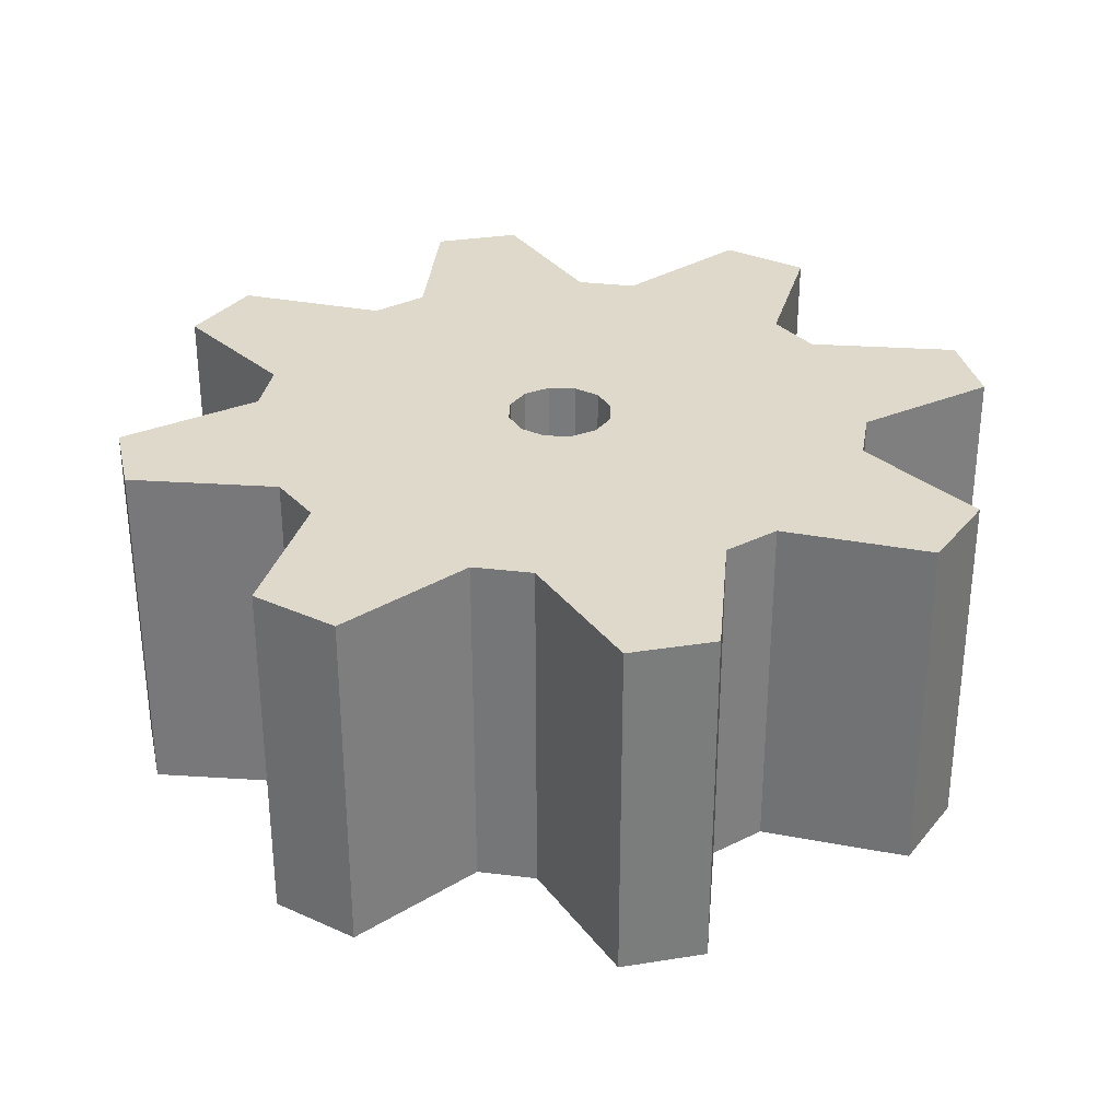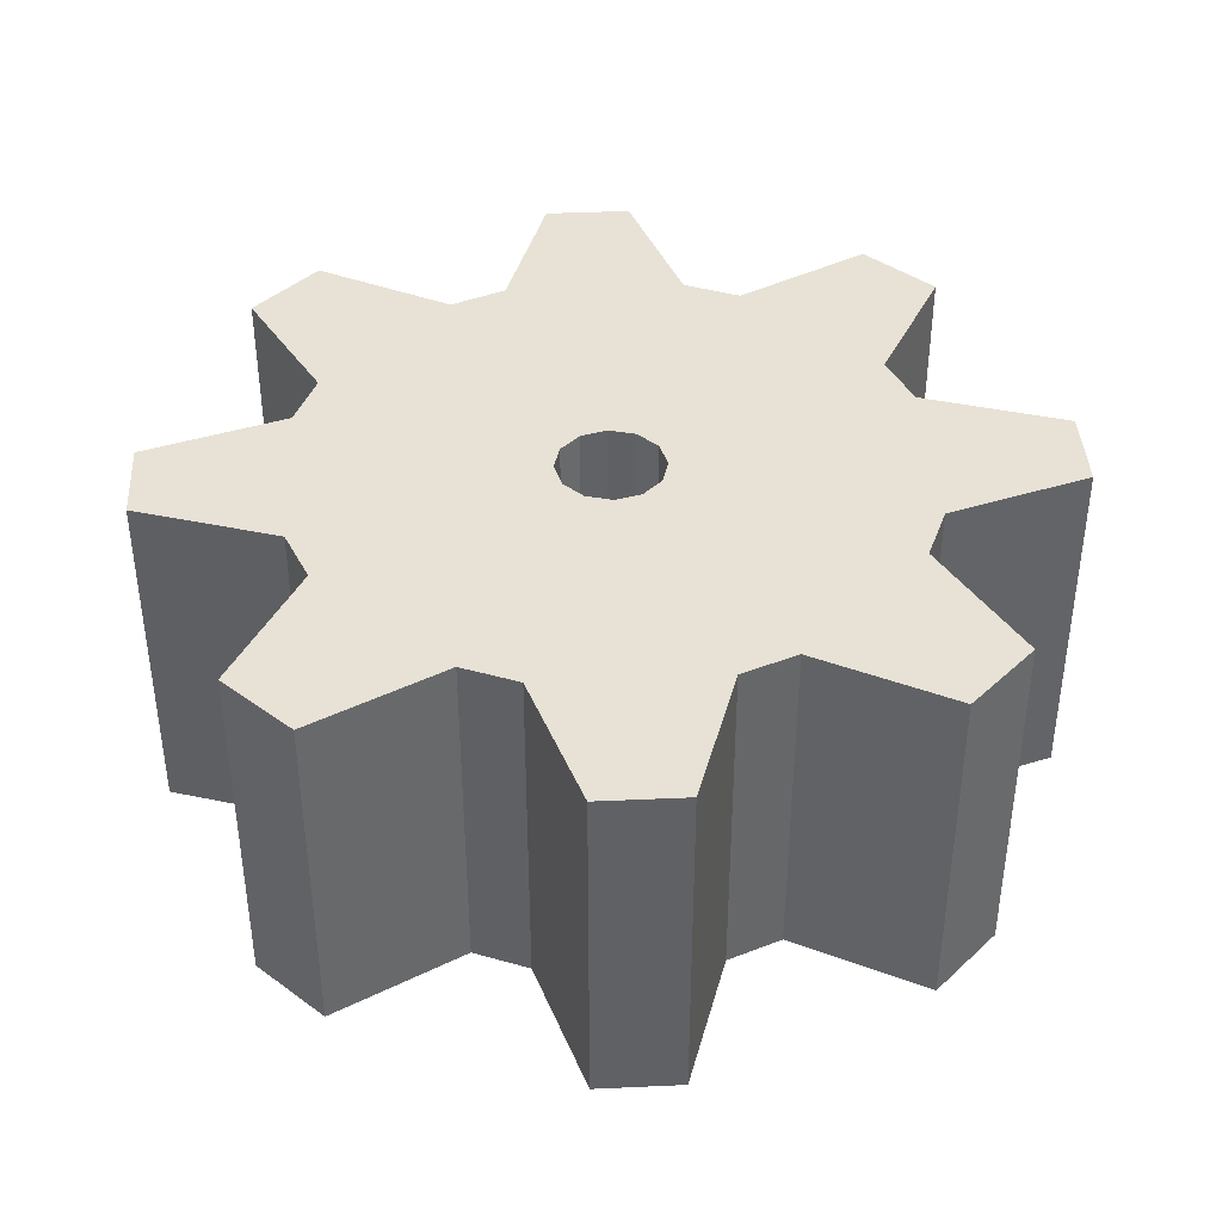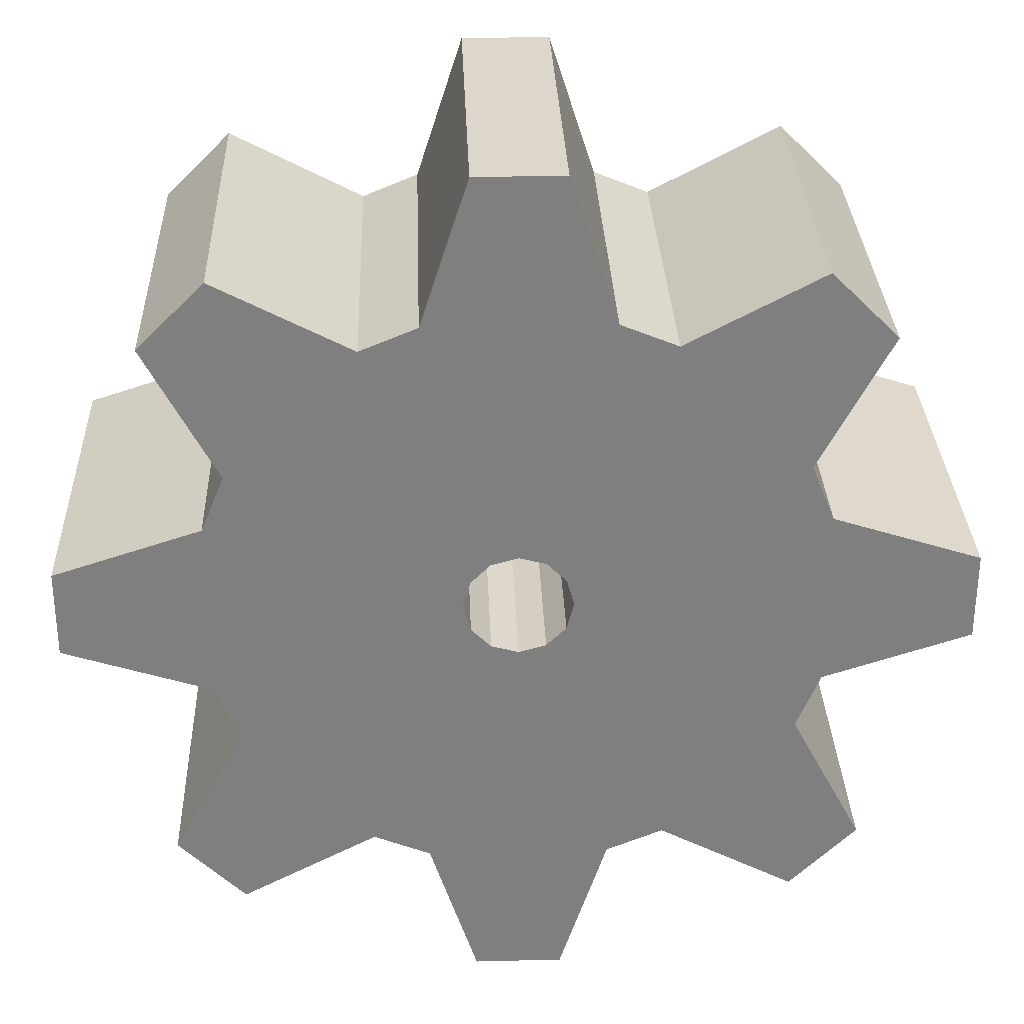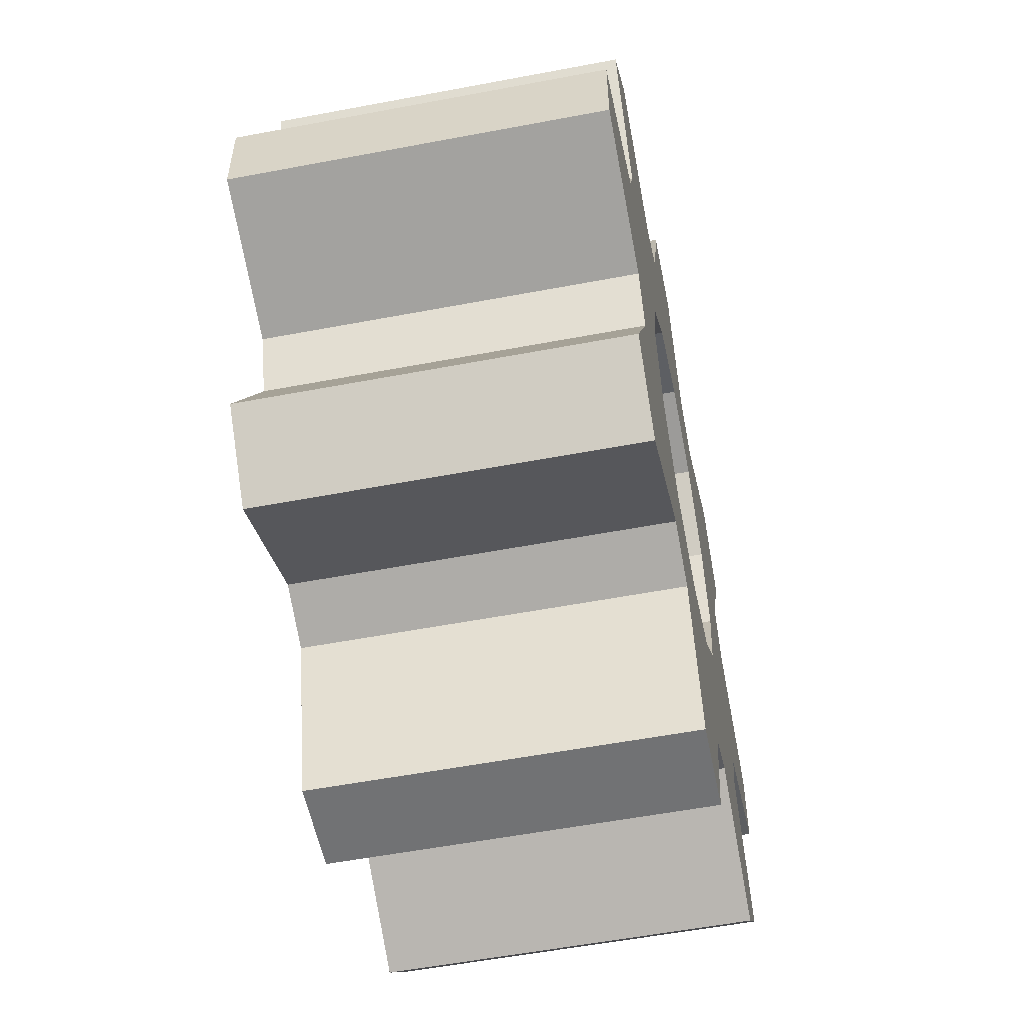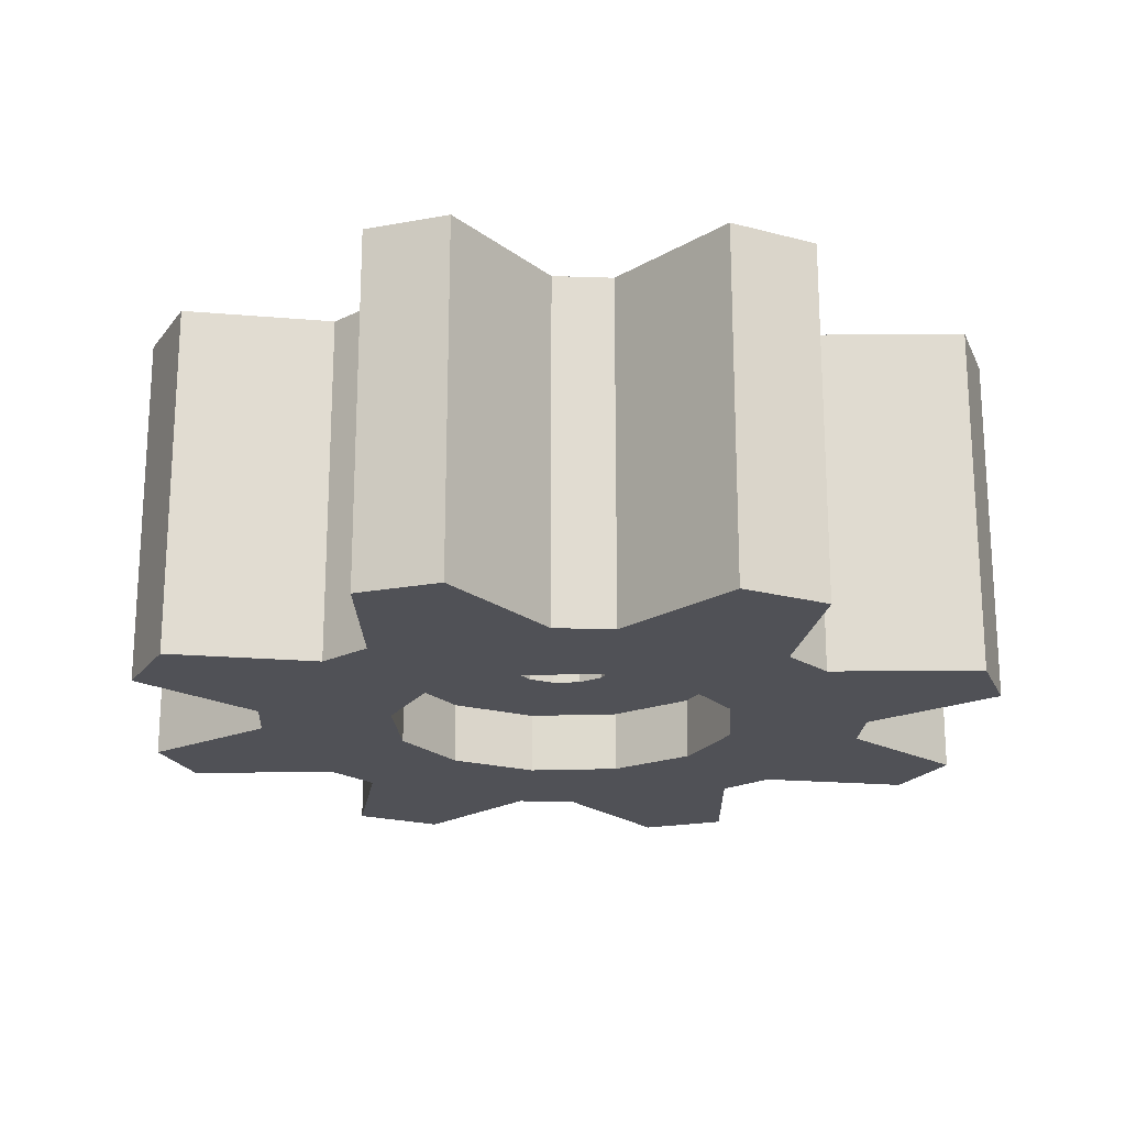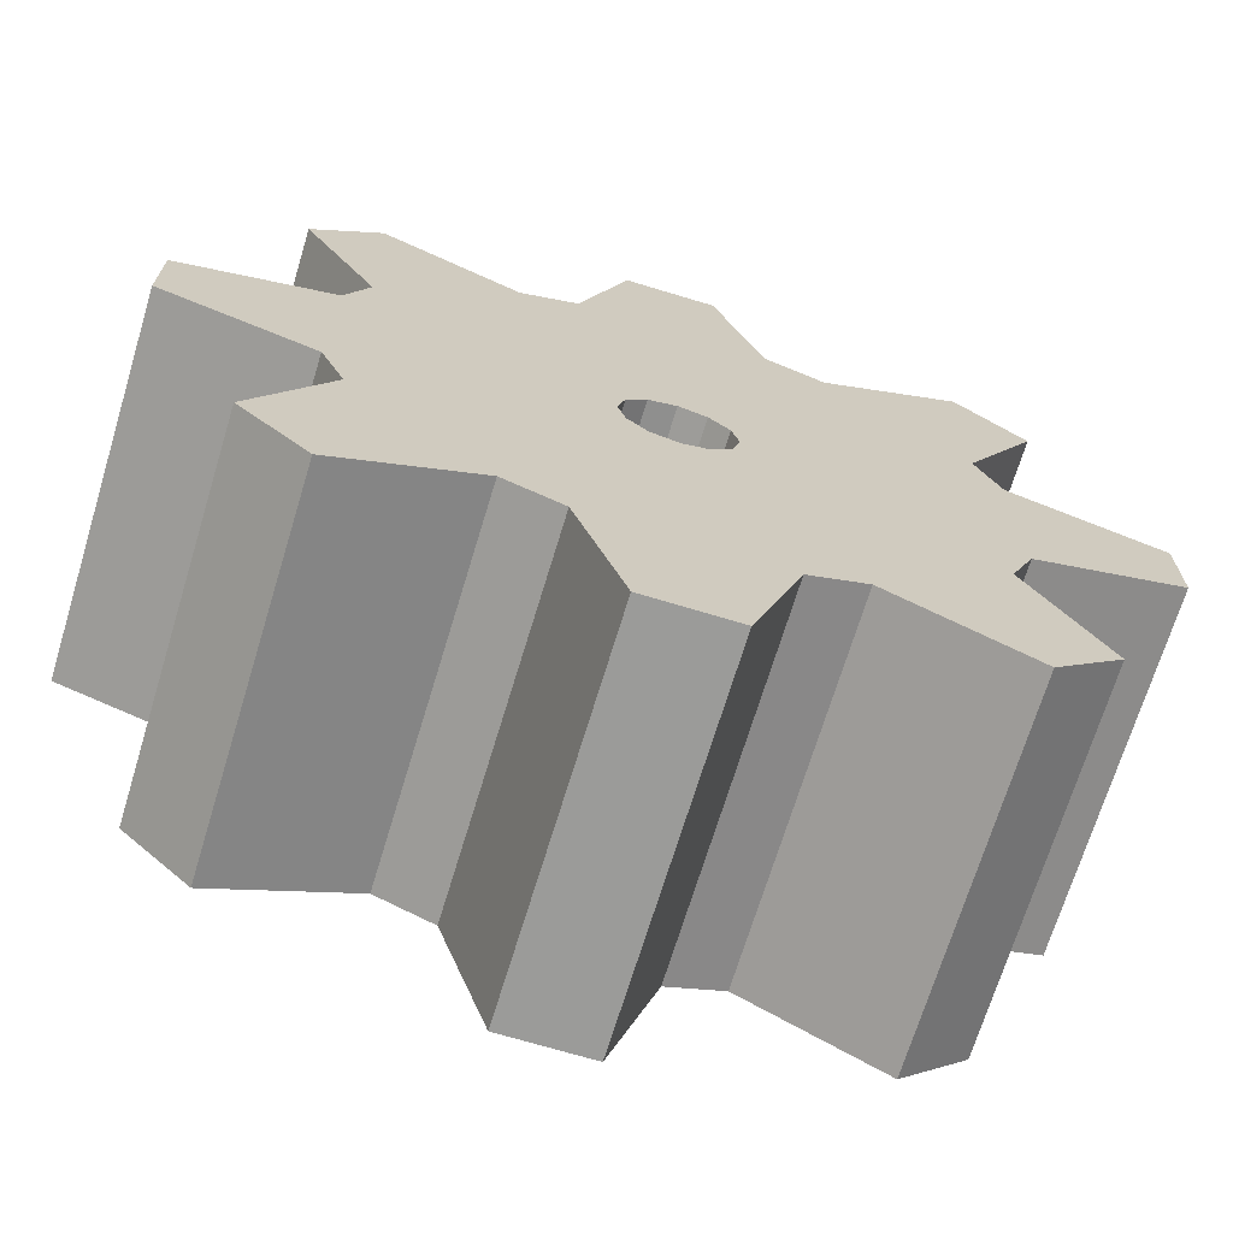
<metadata>
{"format":"obj","ext":"obj","renderer":"f3d","projection":"perspective","resolution":1024,"background":"white","views":[{"elev":31.7,"azim":77.3,"up":"+Y"},{"elev":40.3,"azim":176.8,"up":"+Y"},{"elev":30.4,"azim":177.9,"up":"+Z"},{"elev":-55.6,"azim":-78.7,"up":"+Z"},{"elev":-20.3,"azim":108.9,"up":"+Y"},{"elev":-69.6,"azim":163.1,"up":"+Z"}]}
</metadata>
<code>
v  2.176 -1.284 -1.254
v  2.176 -2.163 -1.254
v  2.513 -1.284 0.00257
v  1.256 -2.163 -2.174
v  -0.000324 -1.284 -2.511
v  -0.000324 -2.163 -2.511
v  1.256 -1.284 -2.174
v  -1.257 -2.163 -2.174
v  -2.177 -1.284 -1.254
v  -2.177 -2.163 -1.254
v  -1.257 -1.284 -2.174
v  -2.514 -2.163 0.00257
v  -2.177 -1.284 1.259
v  -2.177 -2.163 1.259
v  -2.514 -1.284 0.00257
v  -1.257 -2.163 2.179
v  -0.000324 -1.284 2.516
v  -0.000324 -2.163 2.516
v  -1.257 -1.284 2.179
v  1.256 -2.163 2.179
v  2.176 -1.284 1.259
v  2.176 -2.163 1.259
v  1.256 -1.284 2.179
v  2.513 -2.163 0.00257
v  -0.3773 -1.284 -0.6503
v  -0.000324 -1.284 -0.7513
v  -0.7544 -1.284 0.00257
v  -0.6533 -1.284 -0.3744
v  -0.6533 -1.284 0.3795
v  -0.000324 -1.284 0.7566
v  -0.3773 -1.284 0.6556
v  0.3766 -1.284 0.6556
v  0.7536 -1.284 0.00257
v  0.6526 -1.284 0.3795
v  0.6526 -1.284 -0.3744
v  0.3766 -1.284 -0.6503
v  0.3766 2.863 -0.6503
v  0.6526 2.863 -0.3744
v  0.7536 2.863 0.00257
v  0.6526 2.863 0.3795
v  0.3766 2.863 0.6556
v  -0.000324 2.863 0.7566
v  -0.3773 2.863 0.6556
v  -0.6533 2.863 0.3795
v  -0.7544 2.863 0.00257
v  -0.6533 2.863 -0.3744
v  -0.3773 2.863 -0.6503
v  -0.000324 2.863 -0.7513
v  2.064 2.863 -3.881
v  2.064 -2.163 -3.881
v  1.276 2.863 -4.206
v  1.276 -2.163 -4.206
v  3.954 2.863 -4.88
v  3.954 -2.163 -4.88
v  4.883 2.863 -3.952
v  4.883 -2.163 -3.952
v  3.883 2.863 -2.062
v  3.883 -2.163 -2.062
v  4.209 2.863 -1.274
v  4.209 -2.163 -1.274
v  6.252 2.863 -0.6133
v  6.252 -2.163 -0.6133
v  6.252 2.863 0.6185
v  6.252 -2.163 0.6185
v  4.209 2.863 1.279
v  4.209 -2.163 1.279
v  3.883 2.863 2.067
v  3.883 -2.163 2.067
v  4.883 2.863 3.957
v  4.883 -2.163 3.957
v  3.954 2.863 4.886
v  3.954 -2.163 4.886
v  2.064 2.863 3.886
v  2.064 -2.163 3.886
v  1.276 2.863 4.211
v  1.276 -2.163 4.211
v  0.6154 2.863 6.255
v  0.6154 -2.163 6.255
v  -0.6162 2.863 6.255
v  -0.6162 -2.163 6.255
v  -1.277 2.863 4.211
v  -1.277 -2.163 4.211
v  -2.065 2.863 3.886
v  -2.065 -2.163 3.886
v  -3.954 2.863 4.886
v  -3.954 -2.163 4.886
v  -4.883 2.863 3.957
v  -4.883 -2.163 3.957
v  -3.884 2.863 2.067
v  -3.884 -2.163 2.067
v  -4.209 2.863 1.279
v  -4.209 -2.163 1.279
v  -6.253 2.863 0.6185
v  -6.253 -2.163 0.6185
v  -6.253 2.863 -0.6133
v  -6.253 -2.163 -0.6133
v  -4.209 2.863 -1.274
v  -4.209 -2.163 -1.274
v  -3.884 2.863 -2.062
v  -3.884 -2.163 -2.062
v  -4.883 2.863 -3.952
v  -4.883 -2.163 -3.952
v  -3.954 2.863 -4.88
v  -3.954 -2.163 -4.88
v  -2.065 2.863 -3.881
v  -2.065 -2.163 -3.881
v  -1.277 2.863 -4.206
v  -1.277 -2.163 -4.206
v  -0.6162 2.863 -6.25
v  -0.6162 -2.163 -6.25
v  0.6154 2.863 -6.25
v  0.6154 -2.163 -6.25
g Layer_0
f 1 2 3
f 2 1 4
f 5 6 7
f 6 5 8
f 9 10 11
f 10 9 12
f 13 14 15
f 14 13 16
f 17 18 19
f 18 17 20
f 21 22 23
f 22 21 24
f 22 20 23
f 23 20 17
f 18 16 19
f 19 16 13
f 14 12 15
f 15 12 9
f 10 8 11
f 11 8 5
f 6 4 7
f 7 4 1
f 2 24 3
f 3 24 21
f 25 11 26
f 11 25 9
f 27 15 28
f 15 27 13
f 27 29 13
f 30 19 31
f 32 23 30
f 23 32 21
f 33 3 34
f 33 35 3
f 3 35 1
f 26 7 36
f 3 21 34
f 34 21 32
f 23 17 30
f 17 19 30
f 19 13 31
f 15 9 28
f 28 9 25
f 11 5 26
f 5 7 26
f 7 1 36
f 36 1 35
f 31 13 29
f 36 37 26
f 37 36 38
f 33 39 35
f 39 33 40
f 32 41 34
f 41 32 42
f 31 43 30
f 43 31 44
f 27 45 29
f 45 27 46
f 25 47 28
f 47 25 48
f 45 44 29
f 29 44 31
f 43 42 30
f 30 42 32
f 41 40 34
f 34 40 33
f 39 38 35
f 35 38 36
f 37 48 26
f 26 48 25
f 47 46 28
f 28 46 27
f 49 50 51
f 50 52 51
f 53 54 49
f 54 50 49
f 55 56 53
f 56 54 53
f 57 58 55
f 58 56 55
f 59 60 57
f 60 58 57
f 61 62 59
f 62 60 59
f 63 64 61
f 64 62 61
f 65 66 63
f 66 64 63
f 67 68 65
f 68 66 65
f 69 70 67
f 70 68 67
f 71 72 69
f 72 70 69
f 73 74 71
f 74 72 71
f 75 76 73
f 76 74 73
f 77 78 75
f 78 76 75
f 79 80 77
f 80 78 77
f 81 82 79
f 82 80 79
f 83 84 81
f 84 82 81
f 85 86 83
f 86 84 83
f 87 88 85
f 88 86 85
f 89 90 87
f 90 88 87
f 91 92 89
f 92 90 89
f 93 94 91
f 94 92 91
f 95 96 93
f 96 94 93
f 97 98 95
f 98 96 95
f 99 100 97
f 100 98 97
f 101 102 99
f 102 100 99
f 103 104 101
f 104 102 101
f 105 106 103
f 106 104 103
f 107 108 105
f 108 106 105
f 109 110 107
f 110 108 107
f 111 112 109
f 112 110 109
f 51 52 111
f 52 112 111
f 51 37 49
f 111 109 51
f 109 107 51
f 105 47 107
f 103 101 105
f 101 99 105
f 97 46 99
f 95 93 97
f 93 91 97
f 89 44 91
f 87 83 89
f 87 85 83
f 89 83 43
f 89 43 44
f 79 77 81
f 77 75 81
f 73 41 75
f 71 69 73
f 69 67 73
f 65 40 67
f 63 59 65
f 63 61 59
f 57 38 59
f 55 49 57
f 55 53 49
f 46 97 45
f 46 47 99
f 47 48 107
f 107 48 51
f 49 37 57
f 38 39 59
f 59 39 65
f 40 41 67
f 41 42 75
f 75 42 81
f 44 45 91
f 105 99 47
f 37 51 48
f 57 37 38
f 73 67 41
f 97 91 45
f 83 81 43
f 43 81 42
f 40 65 39
f 2 60 24
f 60 2 58
f 6 52 4
f 52 6 108
f 52 108 112
f 10 100 8
f 100 10 98
f 14 92 12
f 92 14 90
f 18 82 16
f 82 18 76
f 82 76 80
f 22 68 20
f 68 22 66
f 110 112 108
f 52 50 4
f 54 56 50
f 56 58 50
f 62 64 60
f 64 66 60
f 20 68 74
f 20 74 76
f 20 76 18
f 72 74 70
f 76 78 80
f 82 84 16
f 86 88 84
f 88 90 84
f 12 92 98
f 12 98 10
f 96 98 94
f 8 100 106
f 8 106 108
f 8 108 6
f 104 106 102
f 70 74 68
f 22 24 66
f 66 24 60
f 2 4 58
f 58 4 50
f 14 16 90
f 84 90 16
f 94 98 92
f 102 106 100

</code>
